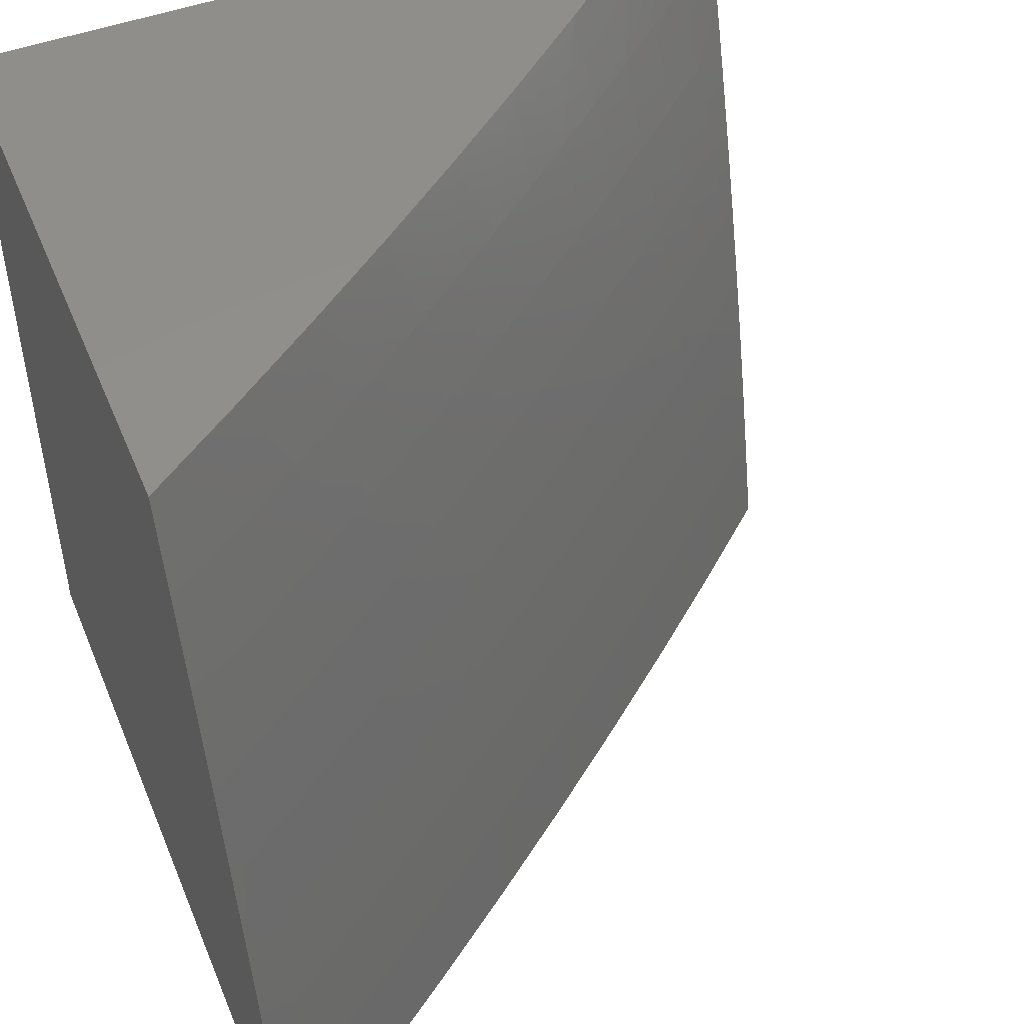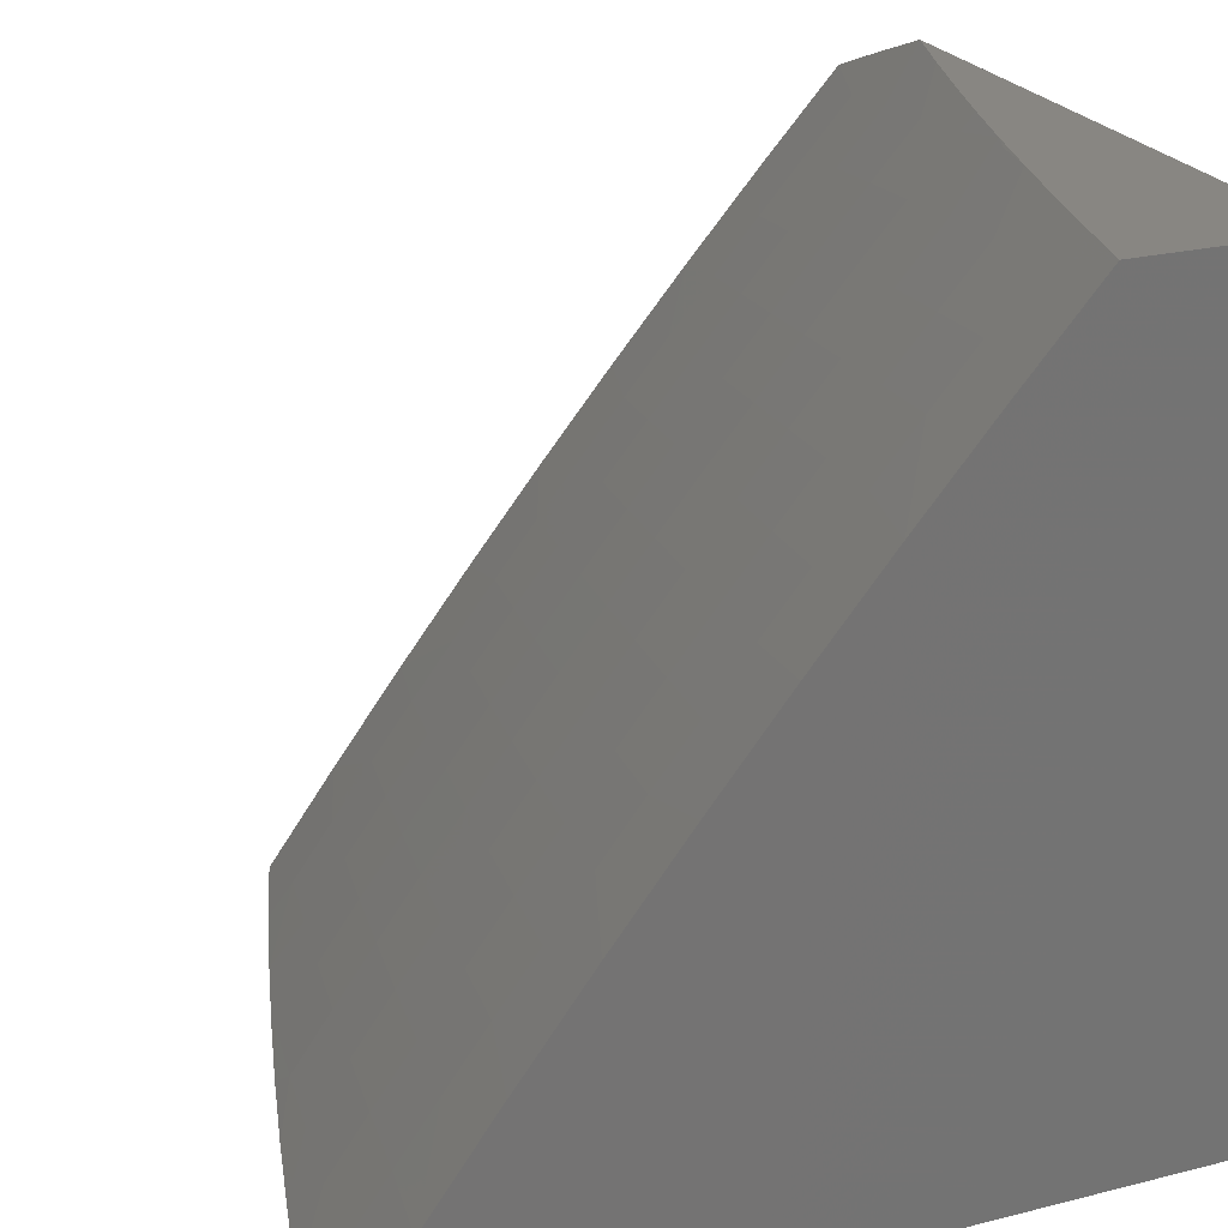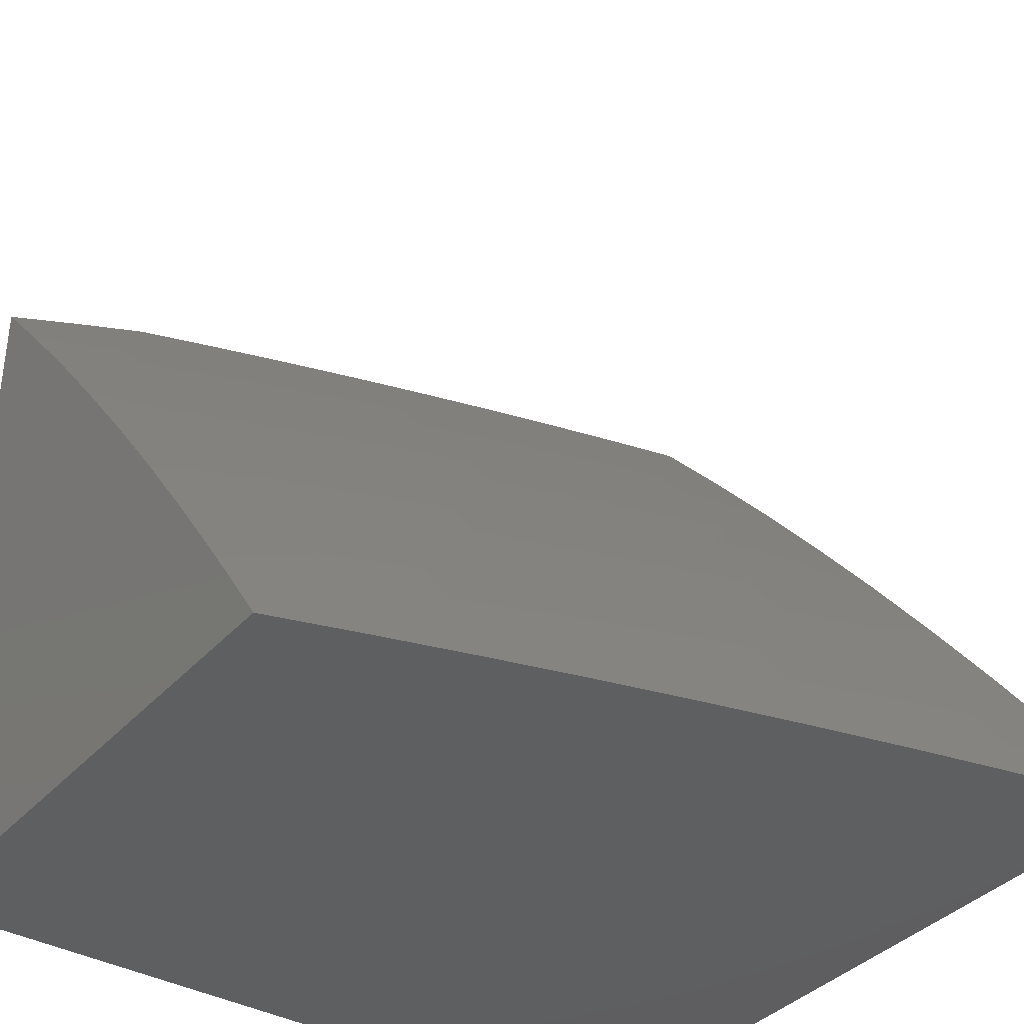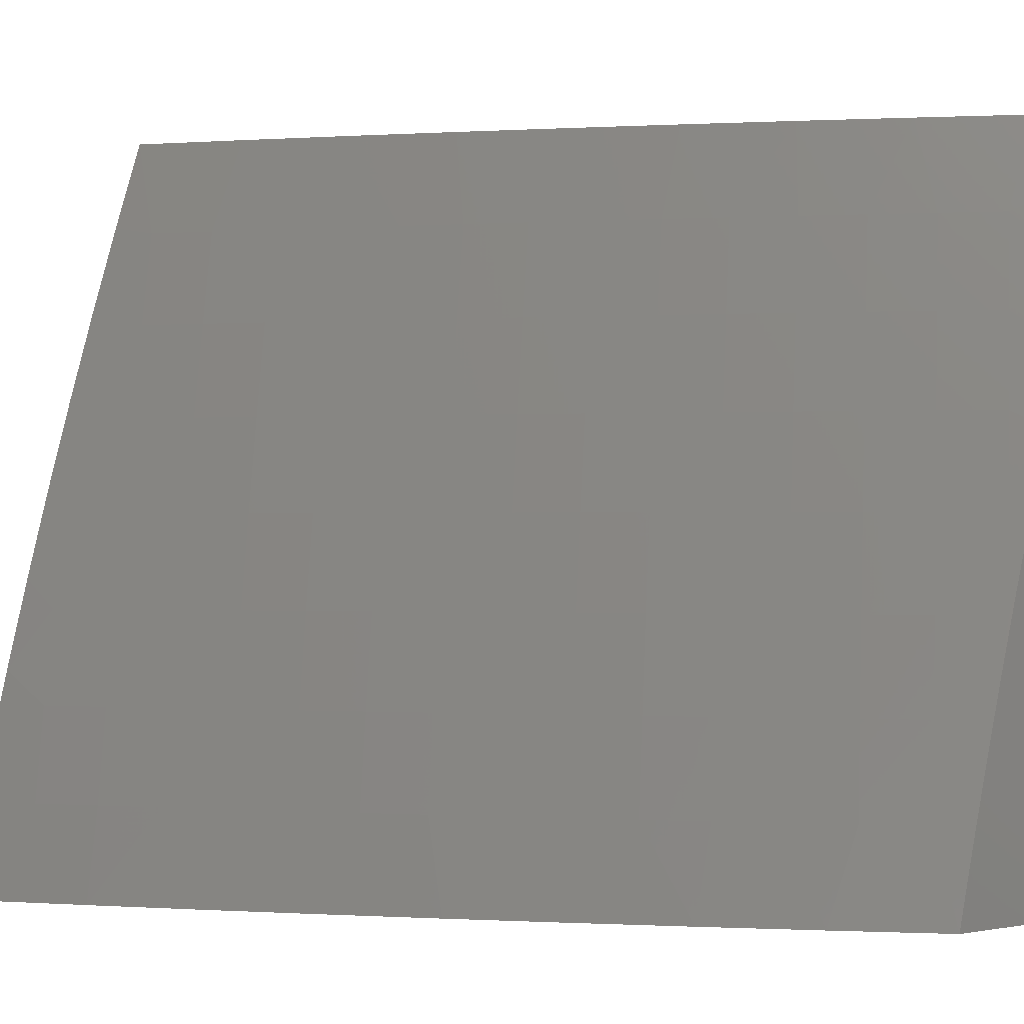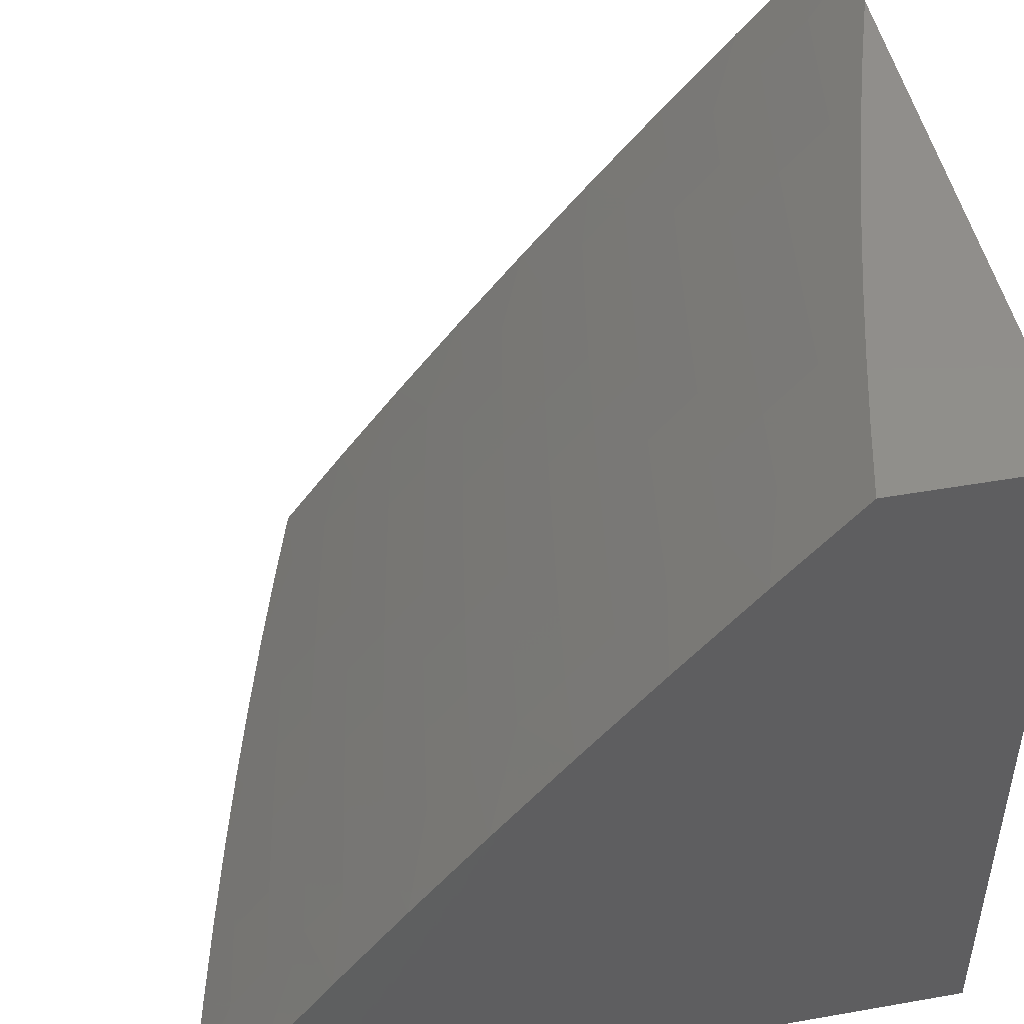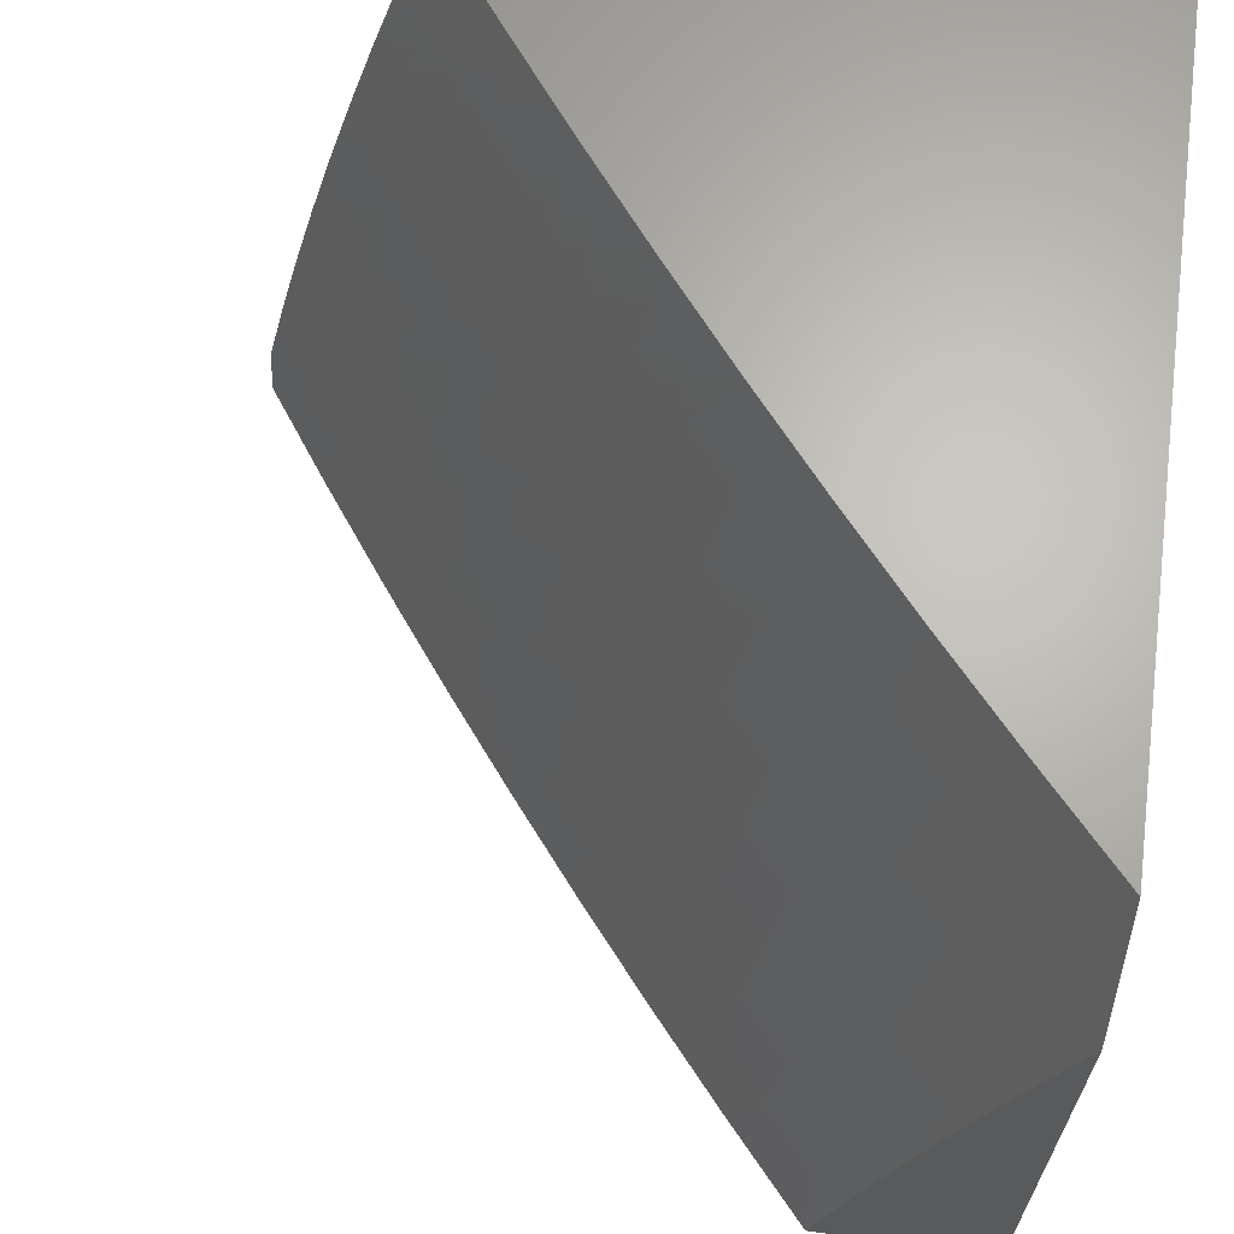
<metadata>
{"format":"stl","ext":"stl","renderer":"f3d","projection":"perspective","resolution":1024,"background":"white","views":[{"elev":48.8,"azim":67.9,"up":"+Z"},{"elev":23.8,"azim":157.2,"up":"+Y"},{"elev":-37.1,"azim":54.0,"up":"+Y"},{"elev":-0.4,"azim":141.5,"up":"+Z"},{"elev":47.7,"azim":168.8,"up":"+Y"},{"elev":65.7,"azim":-172.7,"up":"+Z"}]}
</metadata>
<code>
# stl→obj: 140 verts, 276 faces
v 9 6 2.056
v 9 6.017 2
v 8.939 6.065 2.125
v 8.909 6.145 2
v 8.888 6.136 2.125
v 8.836 6.207 2.125
v 8.817 6.194 2.249
v 8.765 6.264 2.249
v 8.745 6.25 2.374
v 8.692 6.32 2.374
v 8.671 6.305 2.499
v 8.617 6.374 2.499
v 8.595 6.357 2.624
v 8.541 6.426 2.624
v 8.518 6.409 2.75
v 8.464 6.477 2.75
v 8.44 6.459 2.875
v 8.385 6.526 2.875
v 8.387 6.473 3
v 8.293 6.588 3
v 8.33 6.593 2.875
v 8.274 6.66 2.875
v 8.354 6.612 2.75
v 8.298 6.679 2.75
v 8.377 6.63 2.624
v 8.32 6.698 2.624
v 8.398 6.648 2.499
v 8.342 6.715 2.499
v 8.419 6.664 2.374
v 8.362 6.731 2.374
v 8.438 6.679 2.249
v 8.382 6.747 2.249
v 8.457 6.694 2.125
v 8.4 6.762 2.125
v 8.428 6.763 2
v 8.343 6.829 2.125
v 8.326 6.882 2
v 8.285 6.896 2.125
v 8.222 7 2
v 8.226 6.963 2.125
v 8.199 7 2.101
v 8.174 7 2.202
v 8.816 6.271 2
v 8.784 6.278 2.125
v 8.712 6.335 2.249
v 8.639 6.39 2.374
v 8.564 6.443 2.499
v 8.487 6.495 2.624
v 8.409 6.545 2.75
v 8.731 6.348 2.125
v 8.722 6.396 2
v 8.677 6.418 2.125
v 8.626 6.52 2
v 8.623 6.488 2.125
v 8.568 6.557 2.125
v 8.55 6.543 2.249
v 8.494 6.611 2.249
v 8.475 6.596 2.374
v 8.527 6.642 2
v 8.513 6.625 2.125
v 8.208 6.947 2.249
v 8.148 7 2.302
v 8.19 6.931 2.374
v 8.131 6.997 2.374
v 8.12 7 2.403
v 8.092 7 2.502
v 8.111 6.98 2.499
v 8.17 6.915 2.499
v 8.248 6.865 2.374
v 8.267 6.881 2.249
v 8.325 6.814 2.249
v 8.09 6.962 2.624
v 8.063 7 2.602
v 8.032 7 2.701
v 8.068 6.943 2.75
v 8 7 2.8
v 8.045 6.923 2.875
v 8 6.963 2.9
v 8 6.925 3
v 8.103 6.858 2.875
v 8.099 6.814 3
v 8.161 6.793 2.875
v 8.197 6.702 3
v 8.218 6.727 2.875
v 8.479 6.357 3
v 8.494 6.39 2.875
v 8.572 6.34 2.75
v 8.648 6.288 2.624
v 8.723 6.235 2.499
v 8.797 6.18 2.374
v 8.869 6.123 2.249
v 8.547 6.322 2.875
v 8.57 6.239 3
v 8.6 6.253 2.875
v 8.652 6.184 2.875
v 8.677 6.202 2.75
v 8.729 6.132 2.75
v 8.753 6.149 2.624
v 8.804 6.078 2.624
v 8.827 6.094 2.499
v 8.878 6.023 2.499
v 8.899 6.038 2.374
v 8.916 6 2.413
v 8.946 6 2.295
v 8.66 6.12 3
v 8.704 6.114 2.875
v 8.78 6.062 2.75
v 8.853 6 2.649
v 8.855 6.008 2.624
v 8.886 6 2.531
v 8.755 6.044 2.875
v 8.747 6 3
v 8.784 6 2.883
v 8.819 6 2.767
v 8.92 6.052 2.249
v 8.974 6 2.176
v 8.848 6.109 2.374
v 8.775 6.165 2.499
v 8.701 6.219 2.624
v 8.625 6.271 2.75
v 8.659 6.404 2.249
v 8.585 6.459 2.374
v 8.509 6.512 2.499
v 8.432 6.563 2.624
v 8.604 6.474 2.249
v 8.53 6.528 2.374
v 8.454 6.58 2.499
v 8.305 6.799 2.374
v 8.285 6.782 2.499
v 8.264 6.764 2.624
v 8.241 6.746 2.75
v 8.228 6.848 2.499
v 8.206 6.831 2.624
v 8.148 6.897 2.624
v 8.184 6.812 2.75
v 8.126 6.878 2.75
v 8 6 3
v 8 6 2
v 8 7 2
v 9 6 2
f 1 2 3
f 3 2 4
f 3 4 5
f 5 4 6
f 5 6 7
f 7 6 8
f 7 8 9
f 9 8 10
f 9 10 11
f 11 10 12
f 11 12 13
f 13 12 14
f 13 14 15
f 15 14 16
f 15 16 17
f 17 16 18
f 17 18 19
f 19 18 20
f 20 18 21
f 20 21 22
f 22 21 23
f 22 23 24
f 24 23 25
f 24 25 26
f 26 25 27
f 26 27 28
f 28 27 29
f 28 29 30
f 30 29 31
f 30 31 32
f 32 31 33
f 32 33 34
f 34 33 35
f 34 35 36
f 36 35 37
f 36 37 38
f 38 37 39
f 38 39 40
f 40 39 41
f 40 41 42
f 4 43 6
f 6 43 44
f 6 44 8
f 8 44 45
f 8 45 10
f 10 45 46
f 10 46 12
f 12 46 47
f 12 47 14
f 14 47 48
f 14 48 16
f 16 48 49
f 16 49 18
f 18 49 21
f 44 43 50
f 50 43 51
f 50 51 52
f 52 51 53
f 52 53 54
f 54 53 55
f 54 55 56
f 56 55 57
f 56 57 58
f 58 57 29
f 58 29 27
f 53 59 55
f 55 59 60
f 55 60 57
f 57 60 31
f 57 31 29
f 60 59 33
f 33 59 35
f 40 42 61
f 61 42 62
f 61 62 63
f 63 62 64
f 63 64 65
f 65 64 62
f 66 67 65
f 65 67 68
f 65 68 63
f 63 68 69
f 63 69 70
f 70 69 71
f 70 71 36
f 36 71 34
f 67 66 72
f 72 66 73
f 72 73 74
f 72 74 75
f 75 74 76
f 75 76 77
f 77 76 78
f 77 78 79
f 77 79 80
f 80 79 81
f 80 81 82
f 82 81 83
f 82 83 84
f 84 83 22
f 84 22 24
f 83 20 22
f 19 85 17
f 17 85 86
f 17 86 15
f 15 86 87
f 15 87 13
f 13 87 88
f 13 88 11
f 11 88 89
f 11 89 9
f 9 89 90
f 9 90 7
f 7 90 91
f 7 91 5
f 5 91 3
f 86 85 92
f 92 85 93
f 92 93 94
f 94 93 95
f 94 95 96
f 96 95 97
f 96 97 98
f 98 97 99
f 98 99 100
f 100 99 101
f 100 101 102
f 102 101 103
f 102 103 104
f 93 105 95
f 95 105 106
f 95 106 97
f 97 106 107
f 97 107 99
f 99 107 108
f 99 108 109
f 109 108 110
f 109 110 101
f 101 110 103
f 106 105 111
f 111 105 112
f 111 112 113
f 113 114 111
f 111 114 107
f 111 107 106
f 114 108 107
f 102 104 115
f 115 104 116
f 115 116 3
f 3 116 1
f 3 91 115
f 115 91 117
f 115 117 102
f 102 117 100
f 99 109 101
f 91 90 117
f 117 90 118
f 117 118 100
f 100 118 98
f 118 90 89
f 98 118 119
f 119 118 89
f 119 89 88
f 98 119 96
f 96 119 120
f 96 120 94
f 94 120 92
f 120 119 88
f 52 121 50
f 50 121 45
f 50 45 44
f 45 121 46
f 46 121 122
f 46 122 47
f 47 122 123
f 47 123 48
f 48 123 124
f 48 124 49
f 49 124 23
f 49 23 21
f 121 52 125
f 125 52 54
f 125 54 56
f 120 88 87
f 86 92 87
f 87 92 120
f 56 126 125
f 125 126 122
f 125 122 121
f 122 126 123
f 123 126 127
f 123 127 124
f 124 127 25
f 124 25 23
f 127 126 58
f 58 126 56
f 33 31 60
f 127 58 27
f 27 25 127
f 34 71 32
f 32 71 128
f 32 128 30
f 30 128 129
f 30 129 28
f 28 129 130
f 28 130 26
f 26 130 131
f 26 131 24
f 24 131 84
f 36 38 70
f 70 38 61
f 70 61 63
f 128 71 69
f 40 61 38
f 129 128 132
f 132 128 69
f 132 69 68
f 130 129 133
f 133 129 132
f 133 132 134
f 134 132 68
f 134 68 72
f 72 68 67
f 131 130 135
f 135 130 133
f 135 133 136
f 136 133 134
f 136 134 75
f 75 134 72
f 84 131 82
f 82 131 135
f 82 135 80
f 80 135 136
f 80 136 77
f 77 136 75
f 79 78 137
f 137 78 76
f 137 76 138
f 138 76 139
f 76 74 139
f 139 74 73
f 139 73 66
f 66 65 139
f 139 65 62
f 139 62 42
f 42 41 139
f 139 41 39
f 39 37 139
f 139 37 138
f 138 37 35
f 138 35 59
f 59 53 138
f 138 53 51
f 138 51 43
f 43 4 138
f 138 4 140
f 140 4 2
f 112 105 137
f 137 105 93
f 137 93 85
f 85 19 137
f 137 19 20
f 137 20 83
f 83 81 137
f 137 81 79
f 1 116 140
f 140 116 138
f 138 116 104
f 138 104 103
f 103 110 138
f 138 110 108
f 138 108 137
f 137 108 114
f 137 114 113
f 113 112 137
f 2 1 140

</code>
